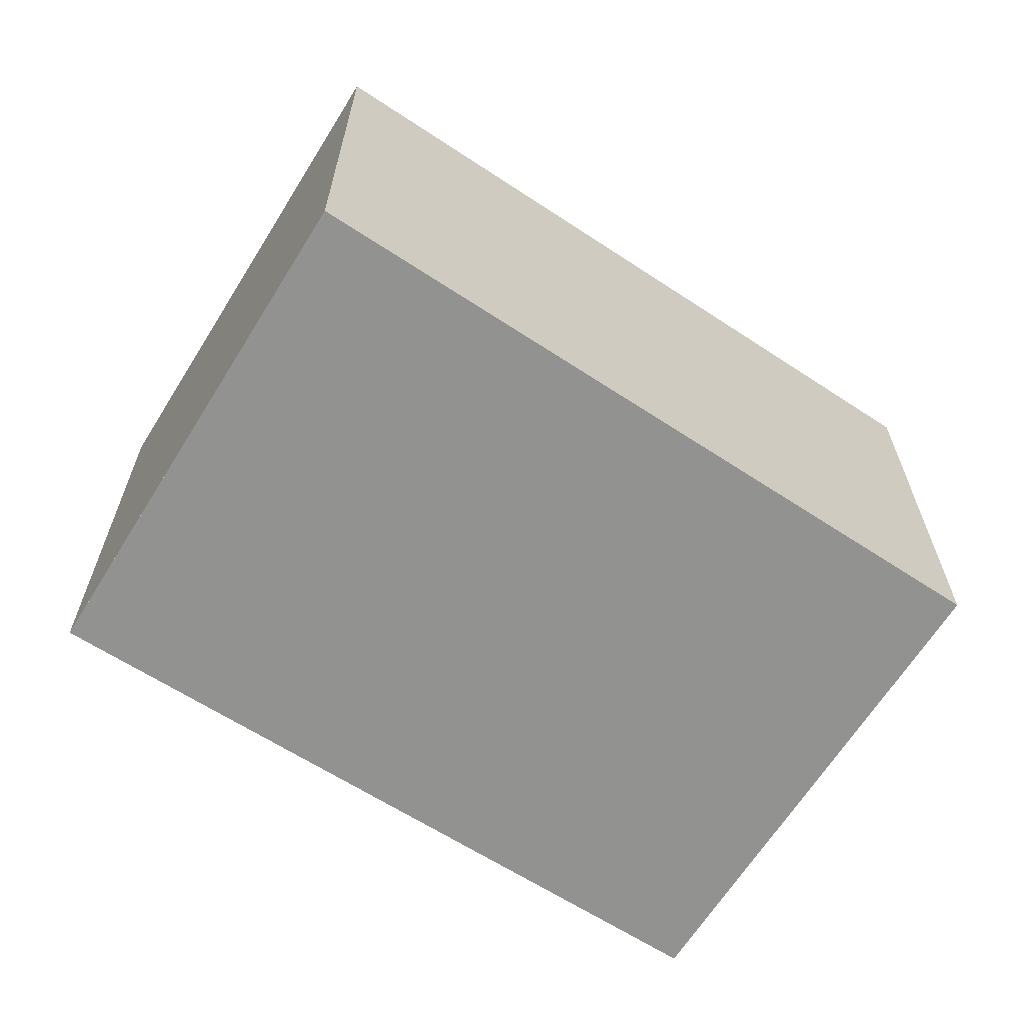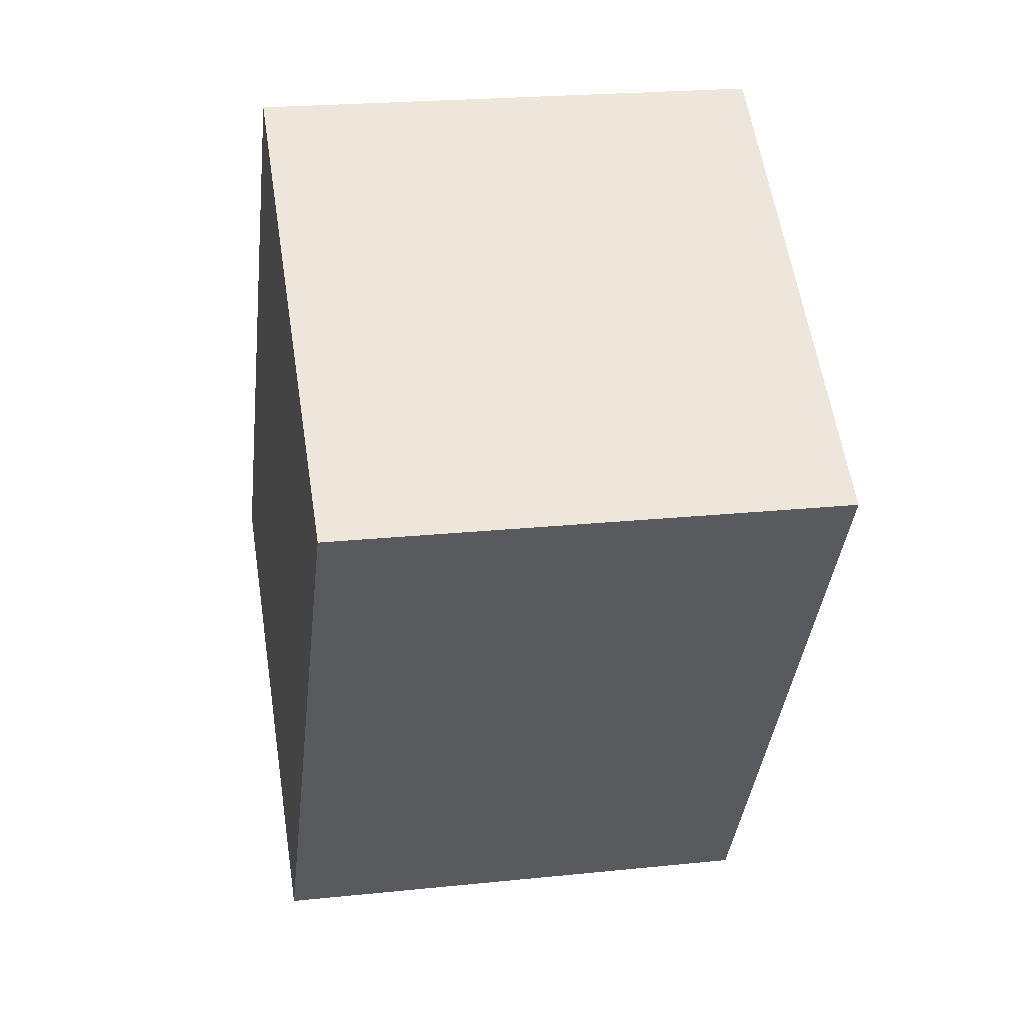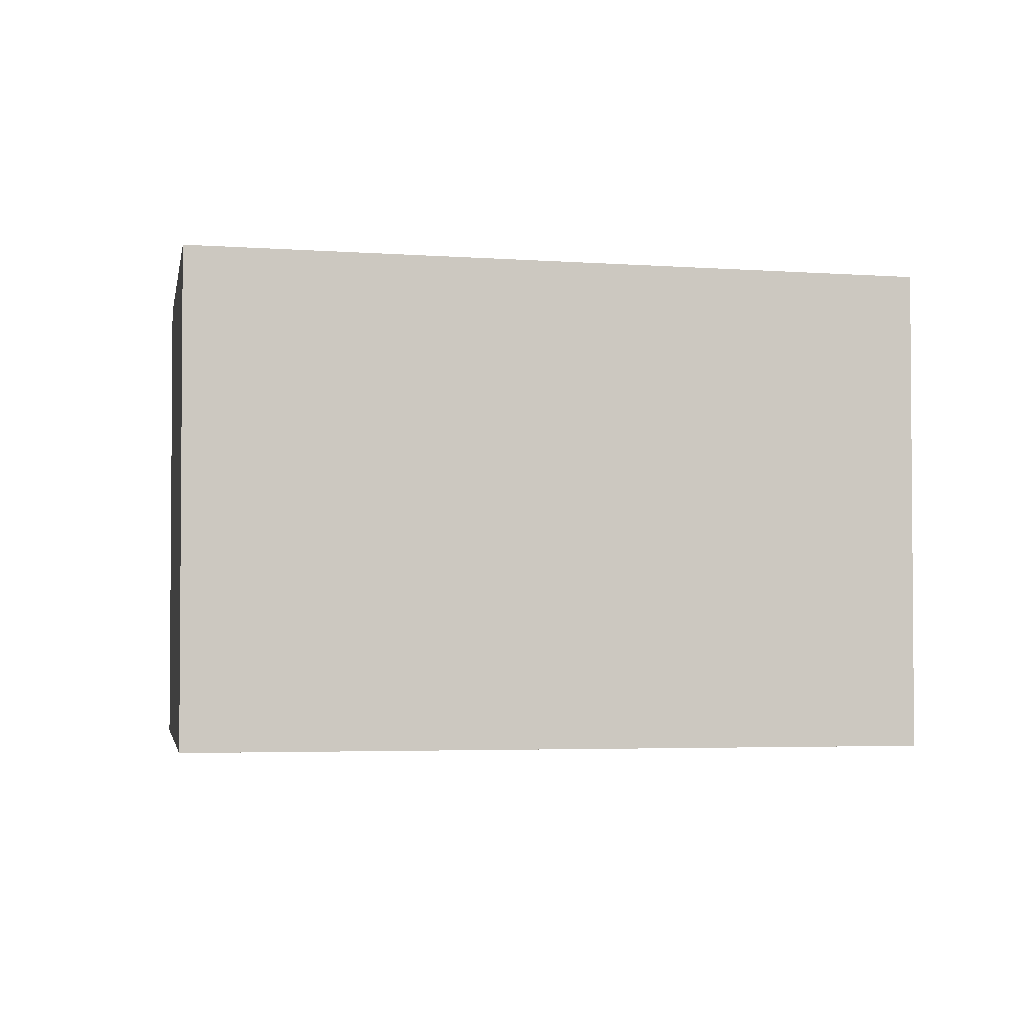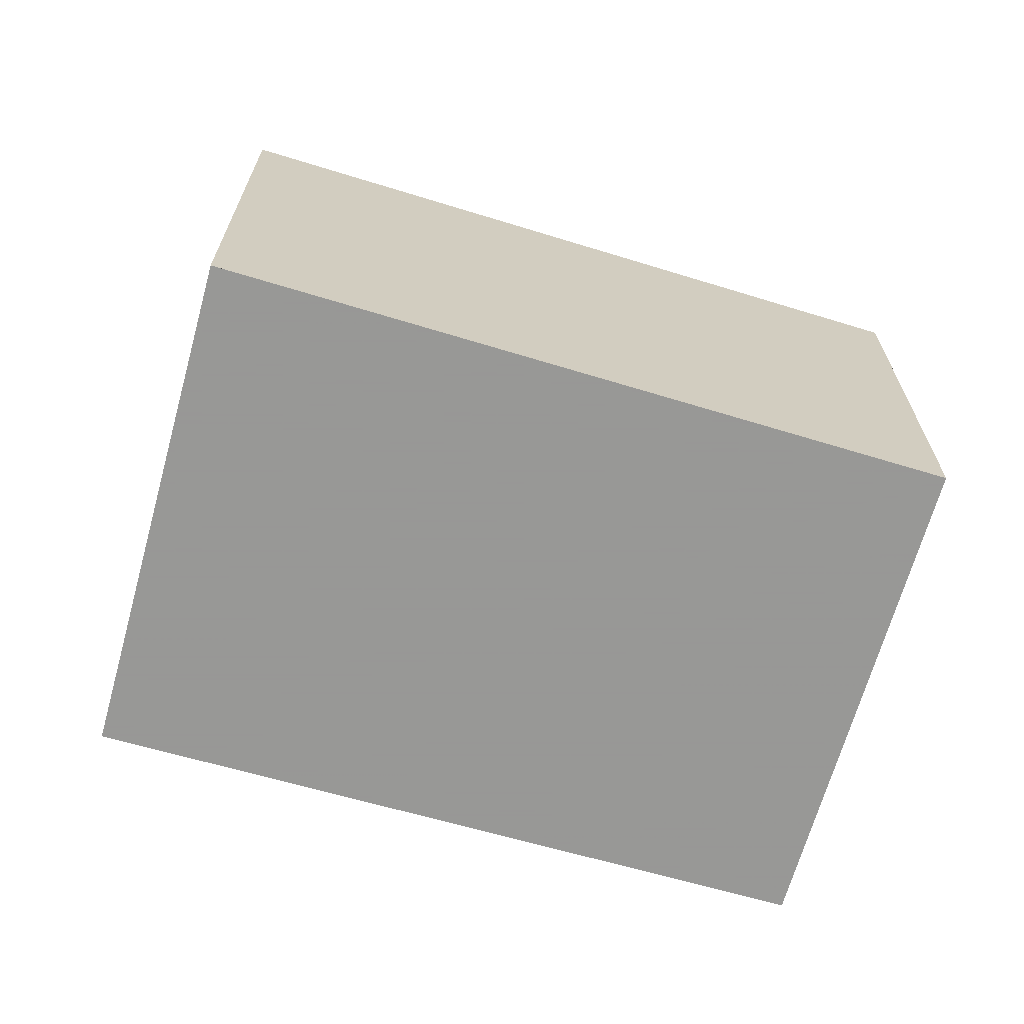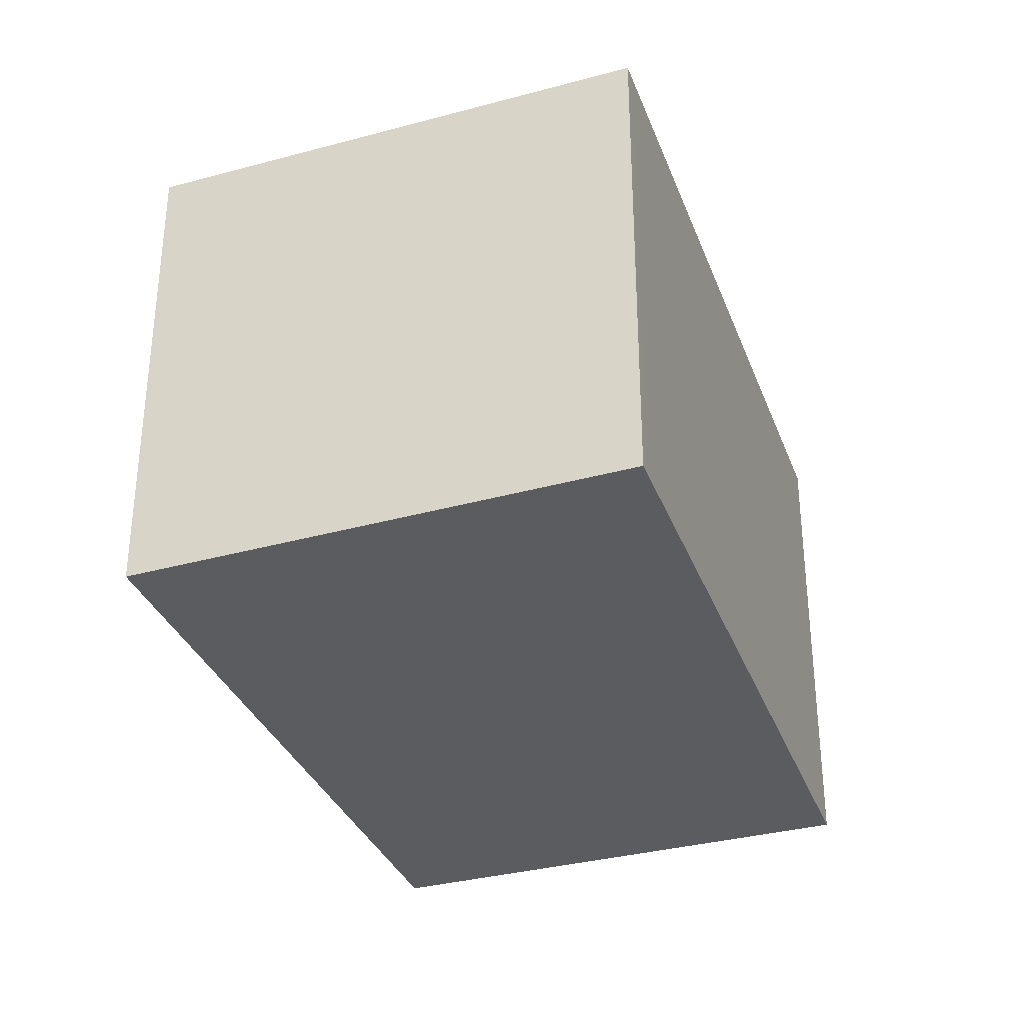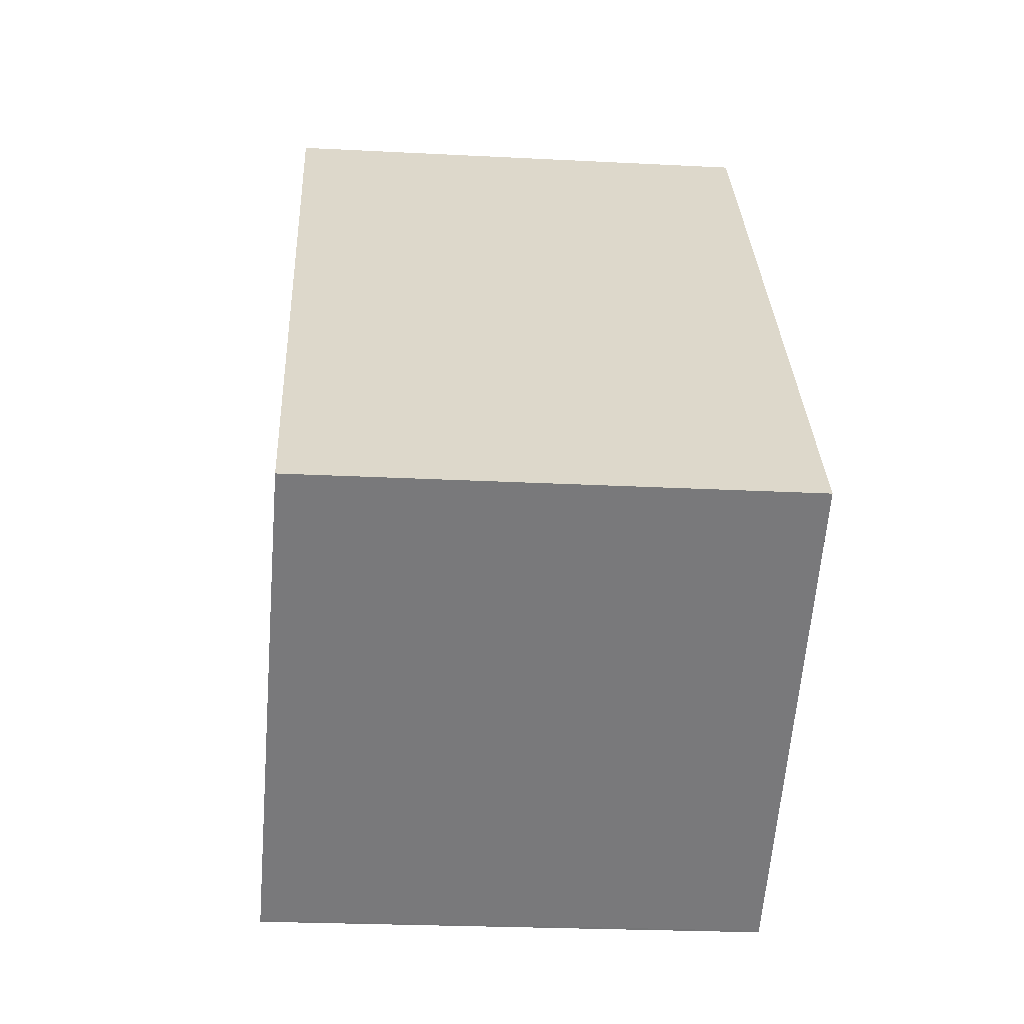
<metadata>
{"format":"obj","ext":"obj","renderer":"f3d","projection":"perspective","resolution":1024,"background":"white","views":[{"elev":-66.2,"azim":92.3,"up":"+Z"},{"elev":22.0,"azim":-100.4,"up":"+Y"},{"elev":-2.9,"azim":114.6,"up":"+Z"},{"elev":-68.4,"azim":108.8,"up":"+Z"},{"elev":-34.3,"azim":54.6,"up":"+Z"},{"elev":-23.7,"azim":85.0,"up":"+Y"}]}
</metadata>
<code>
v -1787 -1945 2.311
v -1785 -1943 2.291
v -1783 -1946 2.338
v -1785 -1948 2.358
v -1785 -1948 2.358
v -1787 -1945 2.311
v -1785 -1943 2.291
v -1783 -1946 2.338
v -1783 -1946 2.337
v -1783 -1946 2.337
v -1785 -1948 2.357
v -1785 -1948 2.357
v -1787 -1945 2.311
v -1787 -1945 2.311
v -1787 -1945 0
v -1787 -1945 0
v -1783 -1946 2.337
v -1785 -1943 2.291
v -1785 -1943 0
v -1783 -1946 0
v -1783 -1946 2.338
v -1783 -1946 2.338
v -1783 -1946 0
v -1783 -1946 0
v -1785 -1948 2.357
v -1785 -1948 2.358
v -1785 -1948 0
v -1785 -1948 4.441e-16
v -1785 -1948 2.358
v -1785 -1948 2.358
v -1785 -1948 -4.441e-16
v -1785 -1948 0
v -1785 -1943 2.291
v -1787 -1945 2.311
v -1787 -1945 0
v -1785 -1943 0
v -1785 -1943 2.291
v -1785 -1943 2.291
v -1785 -1943 0
v -1785 -1943 0
v -1785 -1948 2.358
v -1783 -1946 2.338
v -1783 -1946 0
v -1785 -1948 -4.441e-16
v -1783 -1946 2.338
v -1783 -1946 2.337
v -1783 -1946 0
v -1783 -1946 0
v -1787 -1945 2.311
v -1785 -1948 2.357
v -1785 -1948 4.441e-16
v -1787 -1945 0
v -1787 -1945 0
v -1785 -1943 0
v -1783 -1946 0
v -1785 -1948 0
f 11 6 7 10
f 12 1 6 11
f 10 7 2 9
f 9 3 8 10
f 10 8 5 11
f 11 5 4 12
f 14 15 16 13
f 18 19 20 17
f 22 23 24 21
f 26 27 28 25
f 30 31 32 29
f 34 35 36 33
f 38 39 40 37
f 42 43 44 41
f 46 47 48 45
f 50 51 52 49
f 54 55 56 53

</code>
